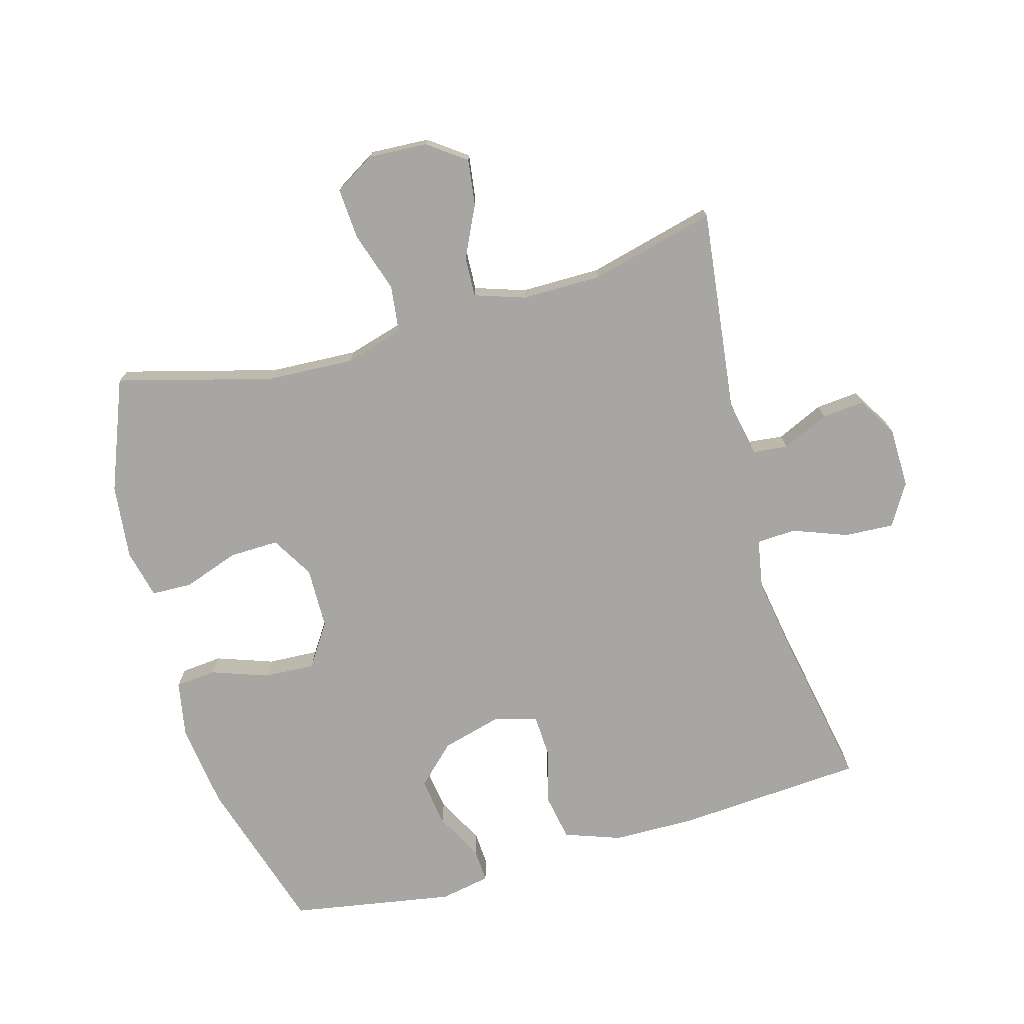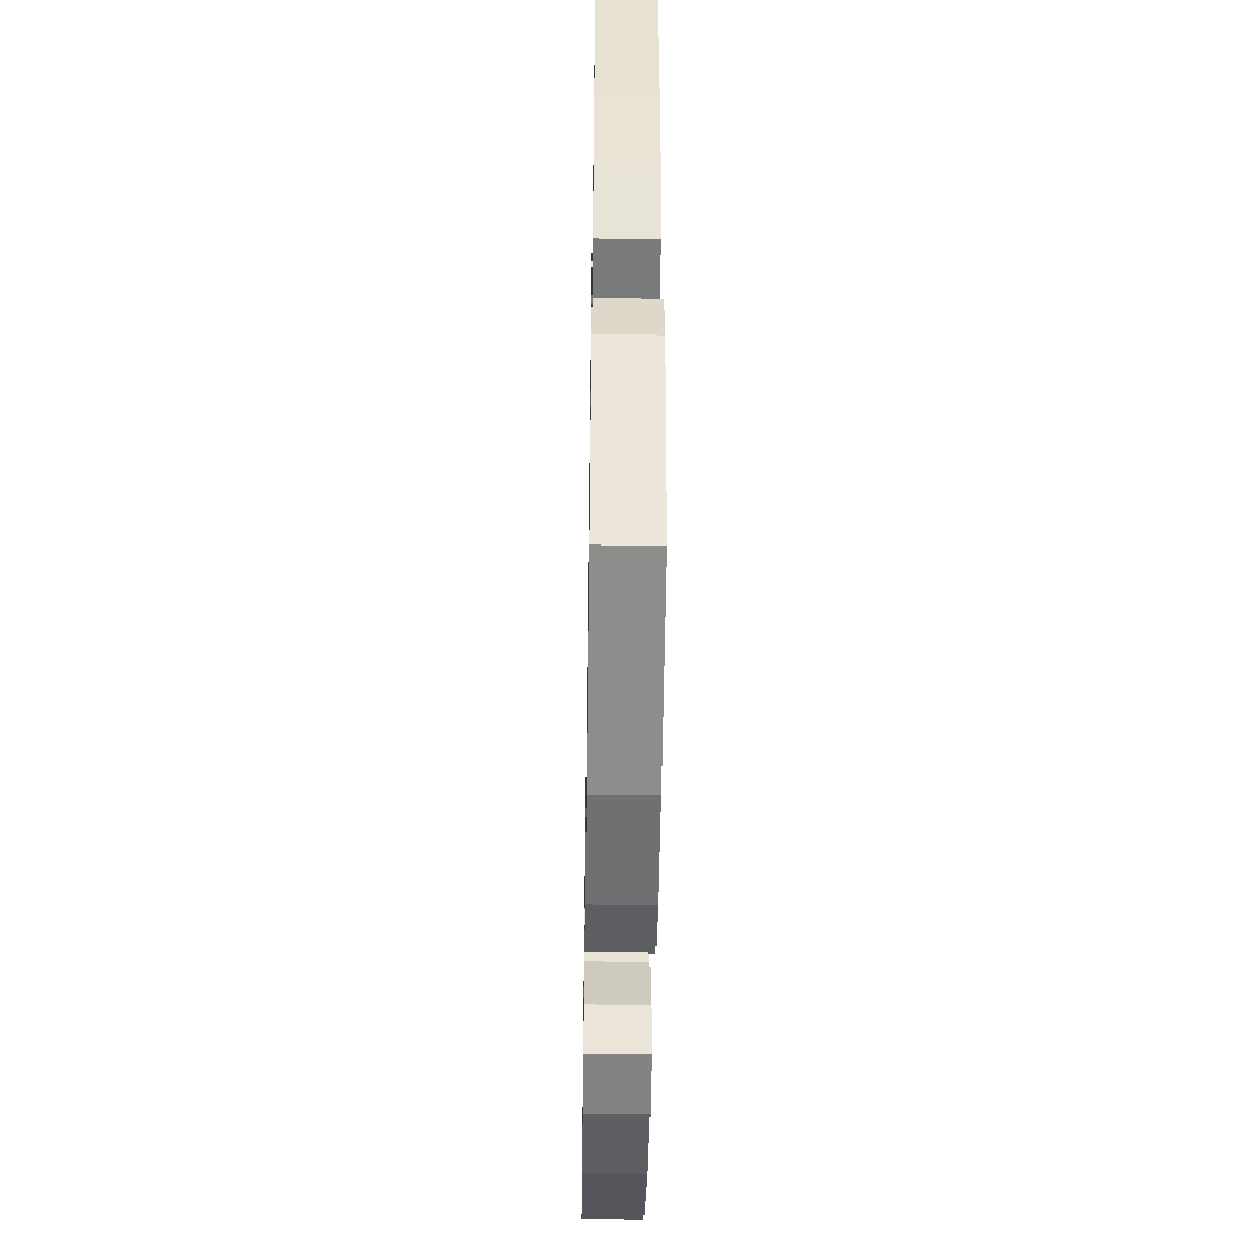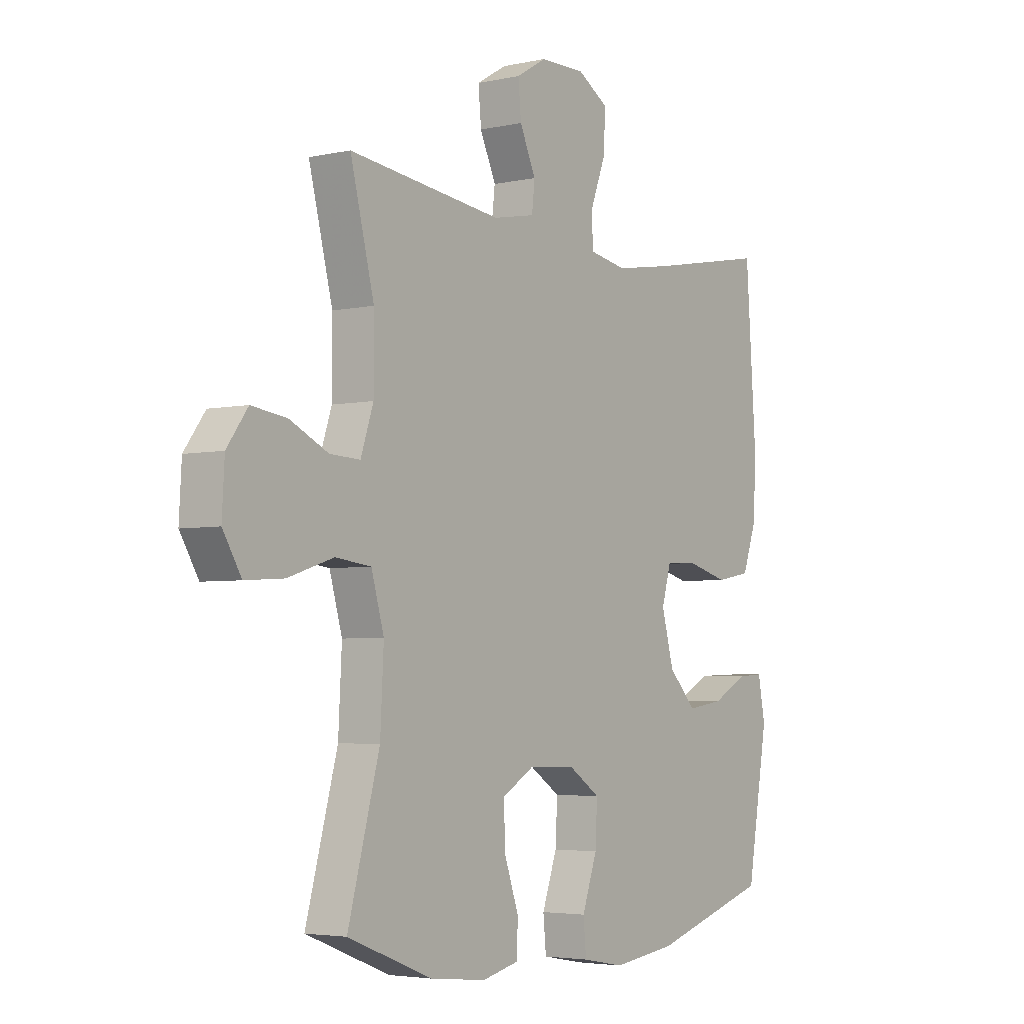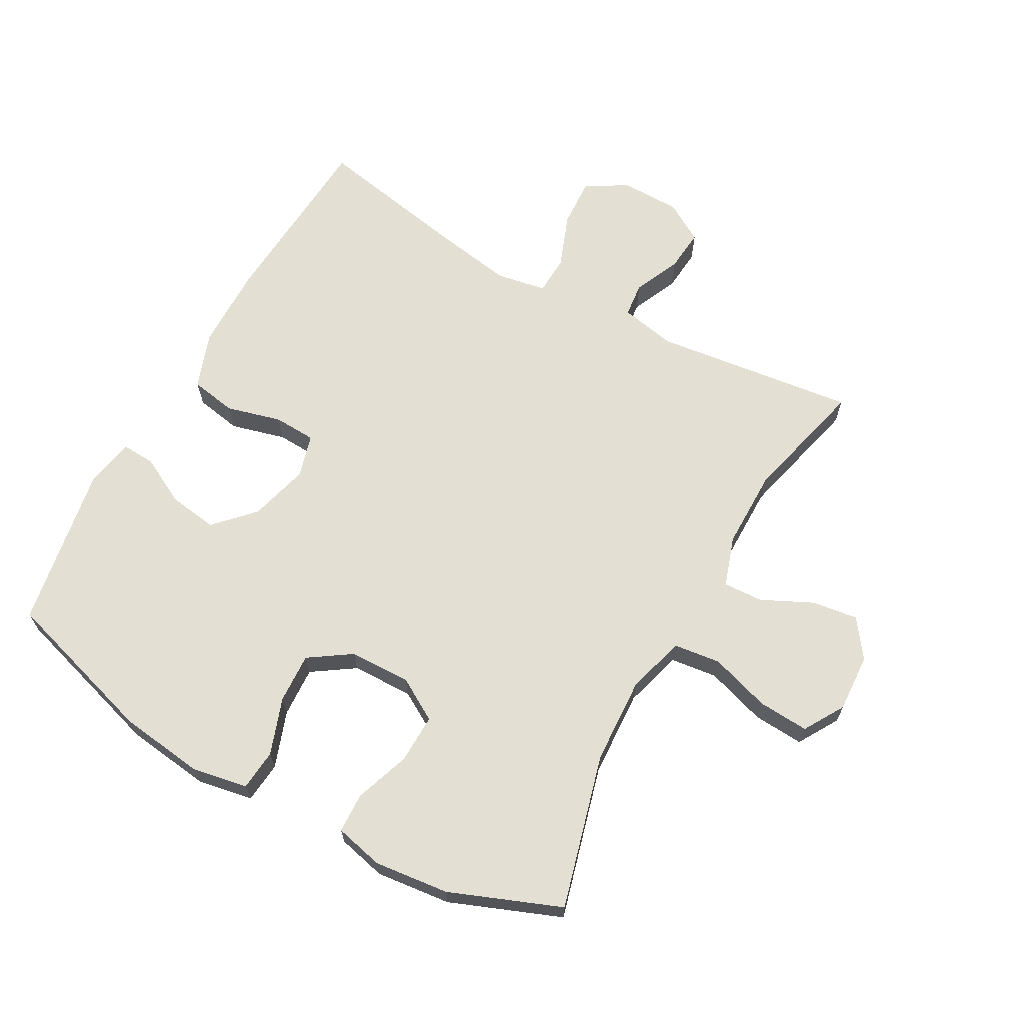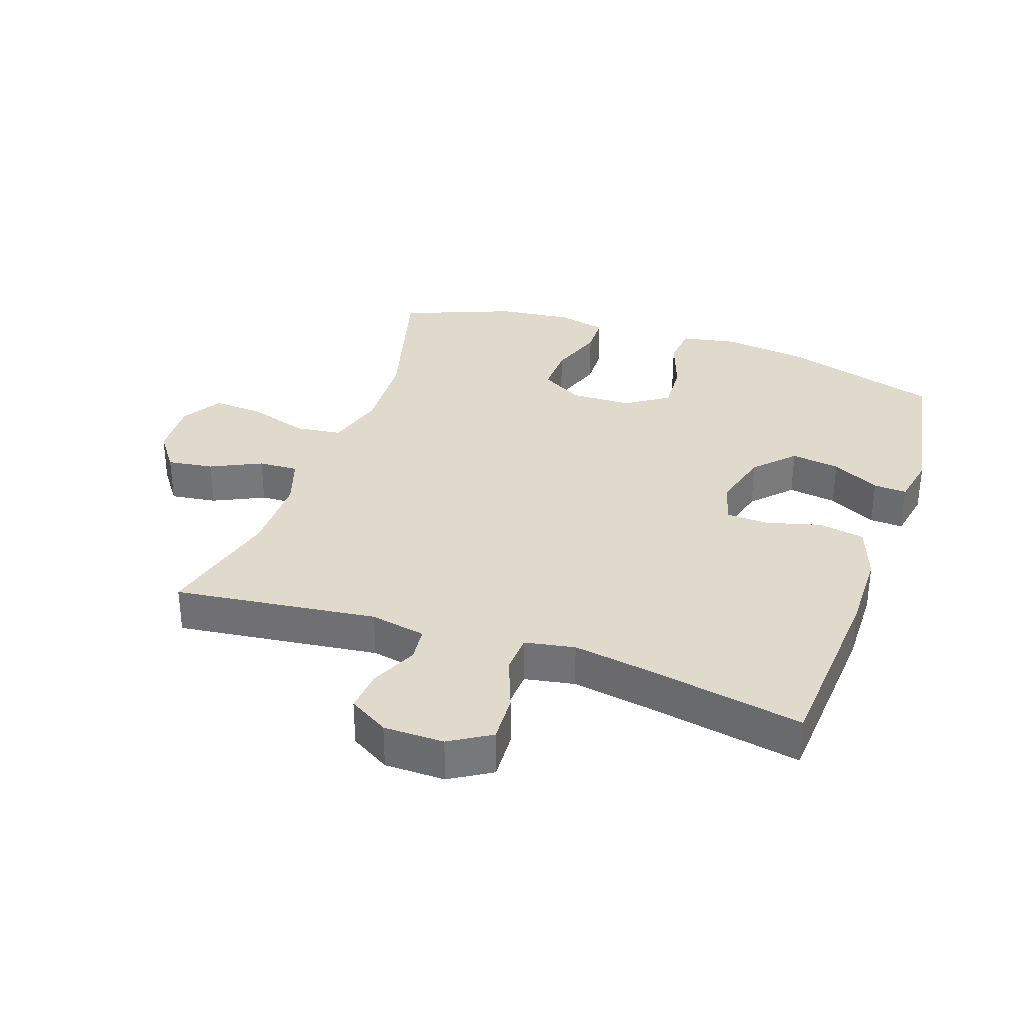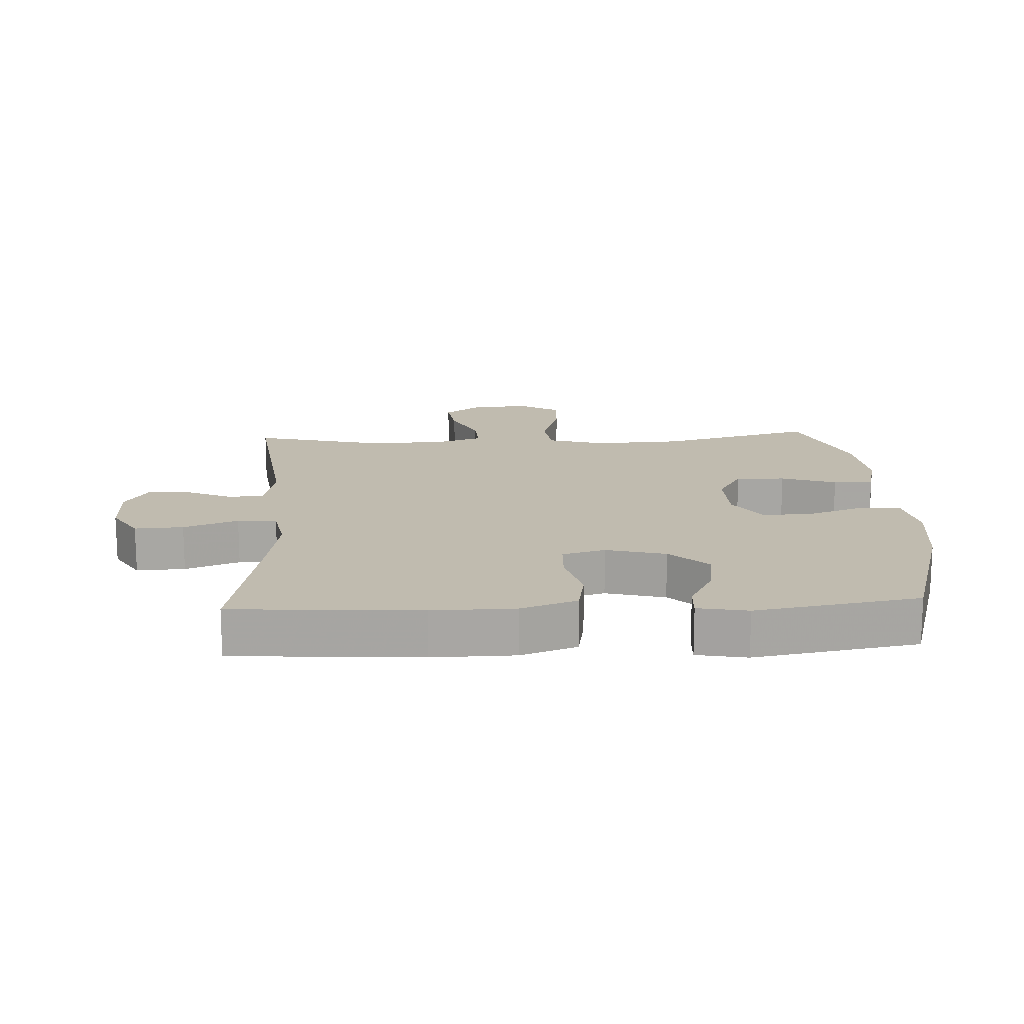
<metadata>
{"format":"obj","ext":"obj","renderer":"f3d","projection":"perspective","resolution":1024,"background":"white","views":[{"elev":-74.1,"azim":-74.2,"up":"+Y"},{"elev":-47.7,"azim":89.1,"up":"+Z"},{"elev":-4.0,"azim":-54.2,"up":"+Z"},{"elev":66.4,"azim":-151.0,"up":"+Y"},{"elev":33.0,"azim":19.1,"up":"+Y"},{"elev":16.0,"azim":87.1,"up":"+Y"}]}
</metadata>
<code>
v 0.5 0.07 0.5
v 0.52 0.07 0.209
v 0.518 0.07 0.08
v 0.487 0.07 -0.007
v 0.415 0.07 -0.02
v 0.329 0.07 0.003
v 0.263 0.07 0
v 0.244 0.07 -0.067
v 0.269 0.07 -0.16
v 0.326 0.07 -0.22
v 0.402 0.07 -0.209
v 0.477 0.07 -0.17
v 0.529 0.07 -0.167
v 0.544 0.07 -0.245
v 0.5 0.07 -0.5
v 0.255 0.07 -0.574
v 0.122 0.07 -0.591
v 0.035 0.07 -0.575
v 0.029 0.07 -0.511
v 0.06 0.07 -0.423
v 0.064 0.07 -0.344
v -0.002 0.07 -0.3
v -0.098 0.07 -0.298
v -0.164 0.07 -0.337
v -0.162 0.07 -0.414
v -0.132 0.07 -0.5
v -0.134 0.07 -0.563
v -0.21 0.07 -0.581
v -0.327 0.07 -0.568
v -0.5 0.07 -0.5
v -0.435 0.07 -0.26
v -0.428 0.07 -0.124
v -0.454 0.07 -0.033
v -0.527 0.07 -0.024
v -0.621 0.07 -0.054
v -0.7 0.07 -0.059
v -0.738 0.07 0.004
v -0.733 0.07 0.095
v -0.69 0.07 0.154
v -0.618 0.07 0.144
v -0.539 0.07 0.106
v -0.477 0.07 0.103
v -0.451 0.07 0.181
v -0.451 0.07 0.305
v -0.5 0.07 0.5
v -0.184 0.07 0.461
v -0.097 0.07 0.478
v -0.091 0.07 0.532
v -0.124 0.07 0.605
v -0.13 0.07 0.671
v -0.068 0.07 0.708
v 0.026 0.07 0.709
v 0.09 0.07 0.67
v 0.086 0.07 0.594
v 0.054 0.07 0.509
v 0.057 0.07 0.448
v 0.135 0.07 0.434
v 0.256 0.07 0.454
v 0.5 0 0.5
v 0.52 0 0.209
v 0.518 0 0.08
v 0.487 0 -0.007
v 0.415 0 -0.02
v 0.329 0 0.003
v 0.263 0 0
v 0.244 0 -0.067
v 0.269 0 -0.16
v 0.326 0 -0.22
v 0.402 0 -0.209
v 0.477 0 -0.17
v 0.529 0 -0.167
v 0.544 0 -0.245
v 0.5 0 -0.5
v 0.255 0 -0.574
v 0.122 0 -0.591
v 0.035 0 -0.575
v 0.029 0 -0.511
v 0.06 0 -0.423
v 0.064 0 -0.344
v -0.002 0 -0.3
v -0.098 0 -0.298
v -0.164 0 -0.337
v -0.162 0 -0.414
v -0.132 0 -0.5
v -0.134 0 -0.563
v -0.21 0 -0.581
v -0.327 0 -0.568
v -0.5 0 -0.5
v -0.435 0 -0.26
v -0.428 0 -0.124
v -0.454 0 -0.033
v -0.527 0 -0.024
v -0.621 0 -0.054
v -0.7 0 -0.059
v -0.738 0 0.004
v -0.733 0 0.095
v -0.69 0 0.154
v -0.618 0 0.144
v -0.539 0 0.106
v -0.477 0 0.103
v -0.451 0 0.181
v -0.451 0 0.305
v -0.5 0 0.5
v -0.184 0 0.461
v -0.097 0 0.478
v -0.091 0 0.532
v -0.124 0 0.605
v -0.13 0 0.671
v -0.068 0 0.708
v 0.026 0 0.709
v 0.09 0 0.67
v 0.086 0 0.594
v 0.054 0 0.509
v 0.057 0 0.448
v 0.135 0 0.434
v 0.256 0 0.454
f 53 54 55
f 52 53 55
f 51 52 55
f 50 51 55
f 49 50 55
f 48 49 55
f 47 48 55 56
f 46 47 56
f 44 45 46
f 46 56 57
f 44 46 57
f 43 44 57
f 39 40 41
f 38 39 41
f 37 38 41
f 36 37 41
f 35 36 41
f 34 35 41
f 33 34 41 42
f 43 57 58
f 42 43 58
f 33 42 58
f 32 33 58
f 29 30 31
f 28 29 31
f 27 28 31
f 26 27 31
f 25 26 31
f 18 19 20
f 17 18 20
f 16 17 20
f 15 16 20
f 14 15 20
f 13 14 20
f 12 13 20
f 11 12 20
f 10 11 20 21
f 9 10 21 22
f 4 5 6
f 3 4 6
f 2 3 6
f 1 2 6
f 58 1 6
f 58 6 7
f 32 58 7 8
f 24 25 31 32
f 23 24 32 8
f 8 9 22 23
f 113 112 111
f 113 111 110
f 113 110 109
f 113 109 108
f 113 108 107
f 113 107 106
f 114 113 106 105
f 114 105 104
f 104 103 102
f 115 114 104
f 115 104 102
f 115 102 101
f 99 98 97
f 99 97 96
f 99 96 95
f 99 95 94
f 99 94 93
f 99 93 92
f 100 99 92 91
f 116 115 101
f 116 101 100
f 116 100 91
f 116 91 90
f 89 88 87
f 89 87 86
f 89 86 85
f 89 85 84
f 89 84 83
f 78 77 76
f 78 76 75
f 78 75 74
f 78 74 73
f 78 73 72
f 78 72 71
f 78 71 70
f 78 70 69
f 79 78 69 68
f 80 79 68 67
f 64 63 62
f 64 62 61
f 64 61 60
f 64 60 59
f 64 59 116
f 65 64 116
f 66 65 116 90
f 90 89 83 82
f 66 90 82 81
f 81 80 67 66
f 1 59 60 2
f 2 60 61 3
f 3 61 62 4
f 4 62 63 5
f 5 63 64 6
f 6 64 65 7
f 7 65 66 8
f 8 66 67 9
f 9 67 68 10
f 10 68 69 11
f 11 69 70 12
f 12 70 71 13
f 13 71 72 14
f 14 72 73 15
f 15 73 74 16
f 16 74 75 17
f 17 75 76 18
f 18 76 77 19
f 19 77 78 20
f 20 78 79 21
f 21 79 80 22
f 22 80 81 23
f 23 81 82 24
f 24 82 83 25
f 25 83 84 26
f 26 84 85 27
f 27 85 86 28
f 28 86 87 29
f 29 87 88 30
f 30 88 89 31
f 31 89 90 32
f 32 90 91 33
f 33 91 92 34
f 34 92 93 35
f 35 93 94 36
f 36 94 95 37
f 37 95 96 38
f 38 96 97 39
f 39 97 98 40
f 40 98 99 41
f 41 99 100 42
f 42 100 101 43
f 43 101 102 44
f 44 102 103 45
f 45 103 104 46
f 46 104 105 47
f 47 105 106 48
f 48 106 107 49
f 49 107 108 50
f 50 108 109 51
f 51 109 110 52
f 52 110 111 53
f 53 111 112 54
f 54 112 113 55
f 55 113 114 56
f 56 114 115 57
f 57 115 116 58
f 58 116 59 1

</code>
